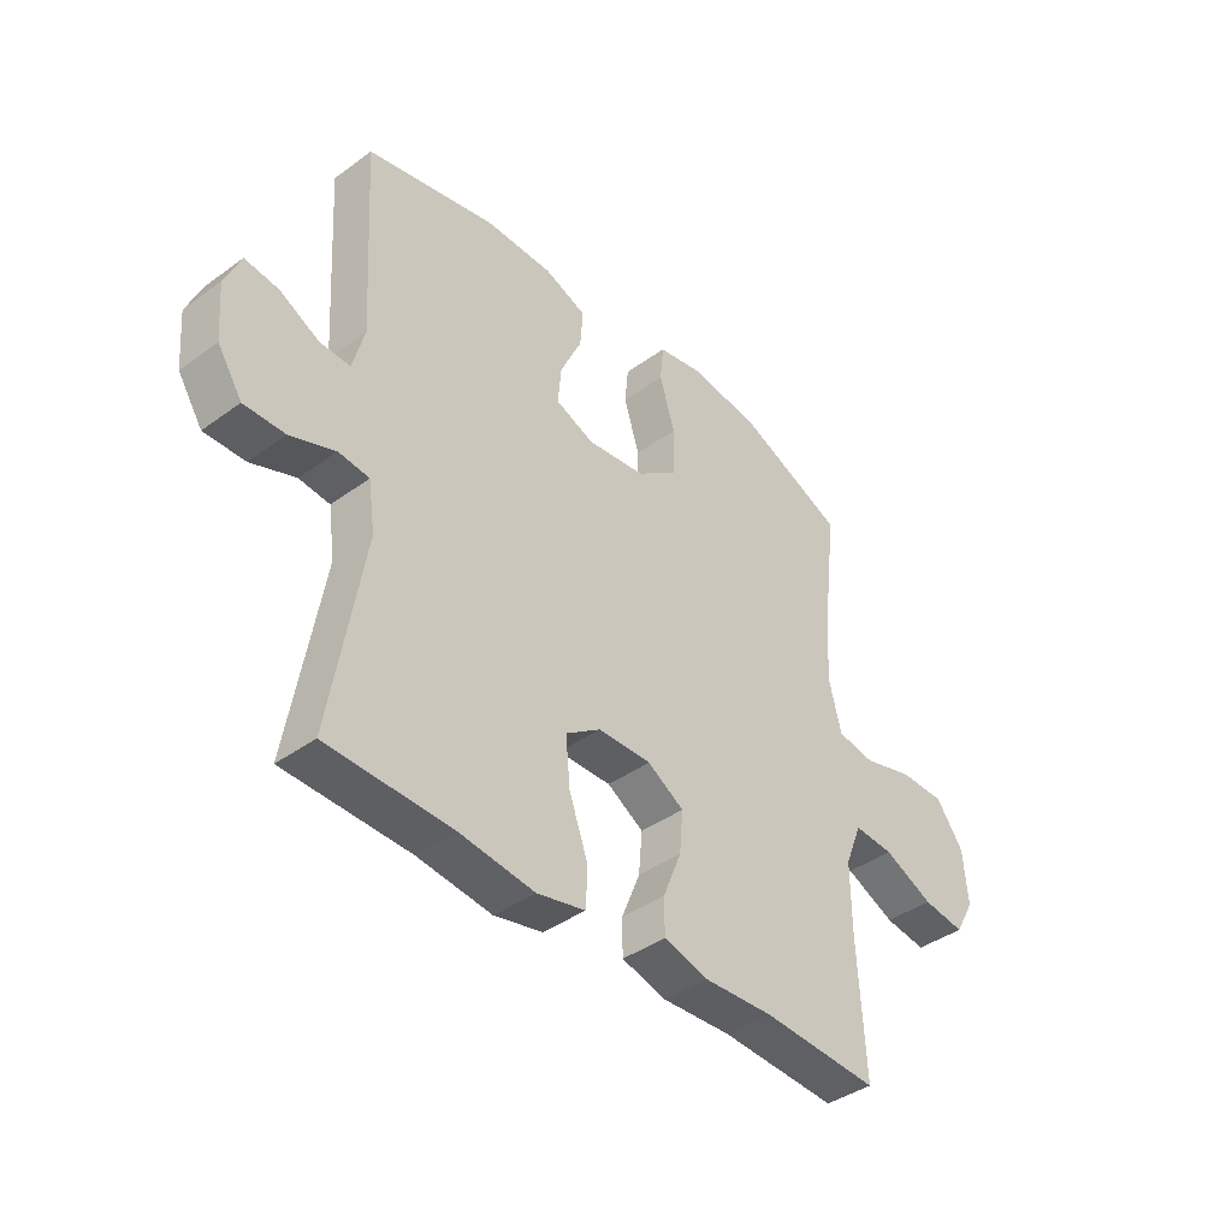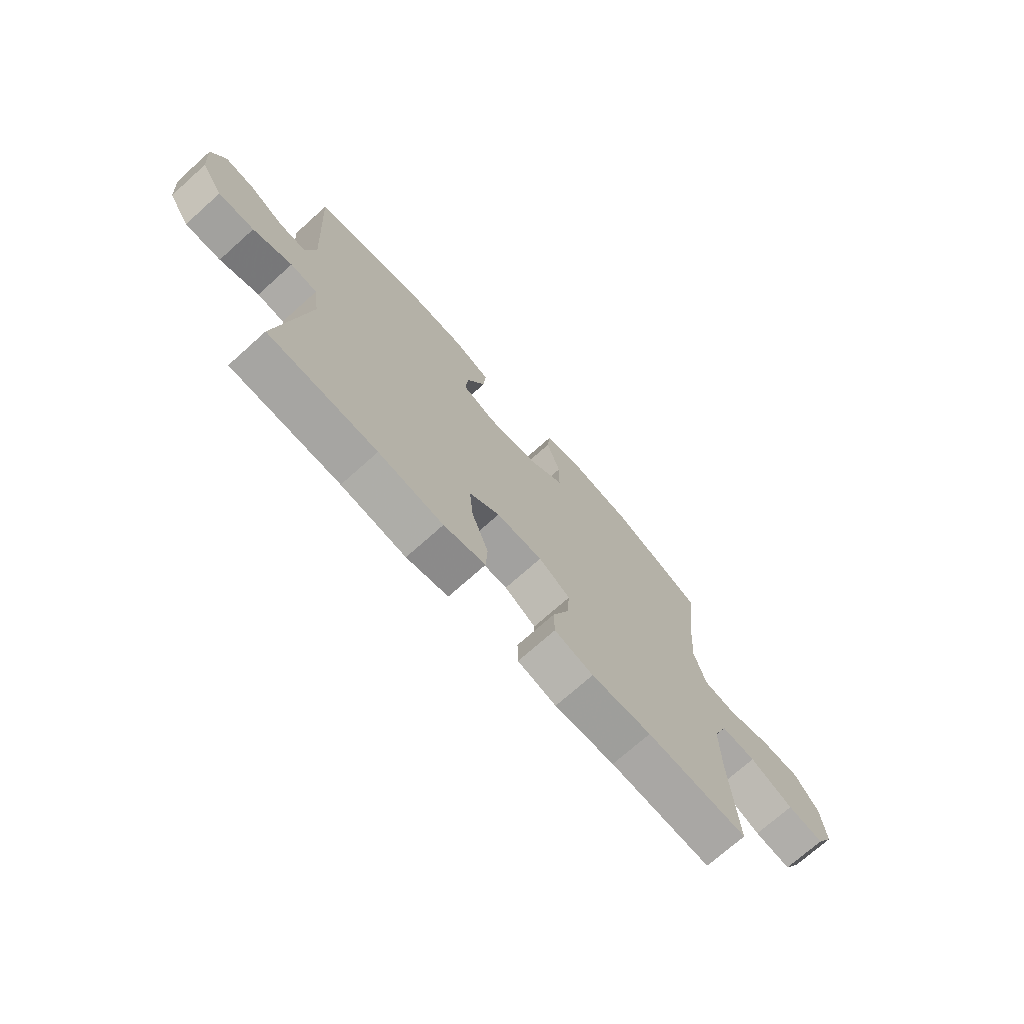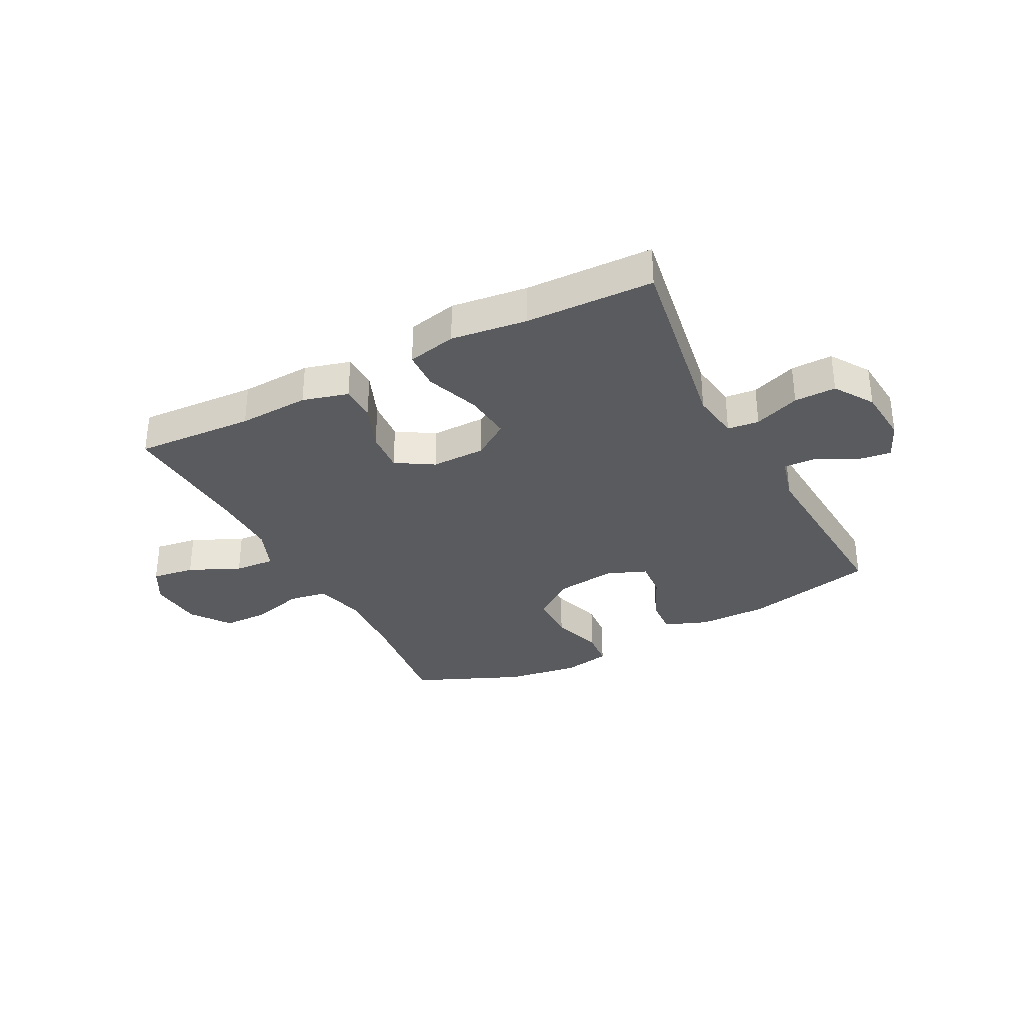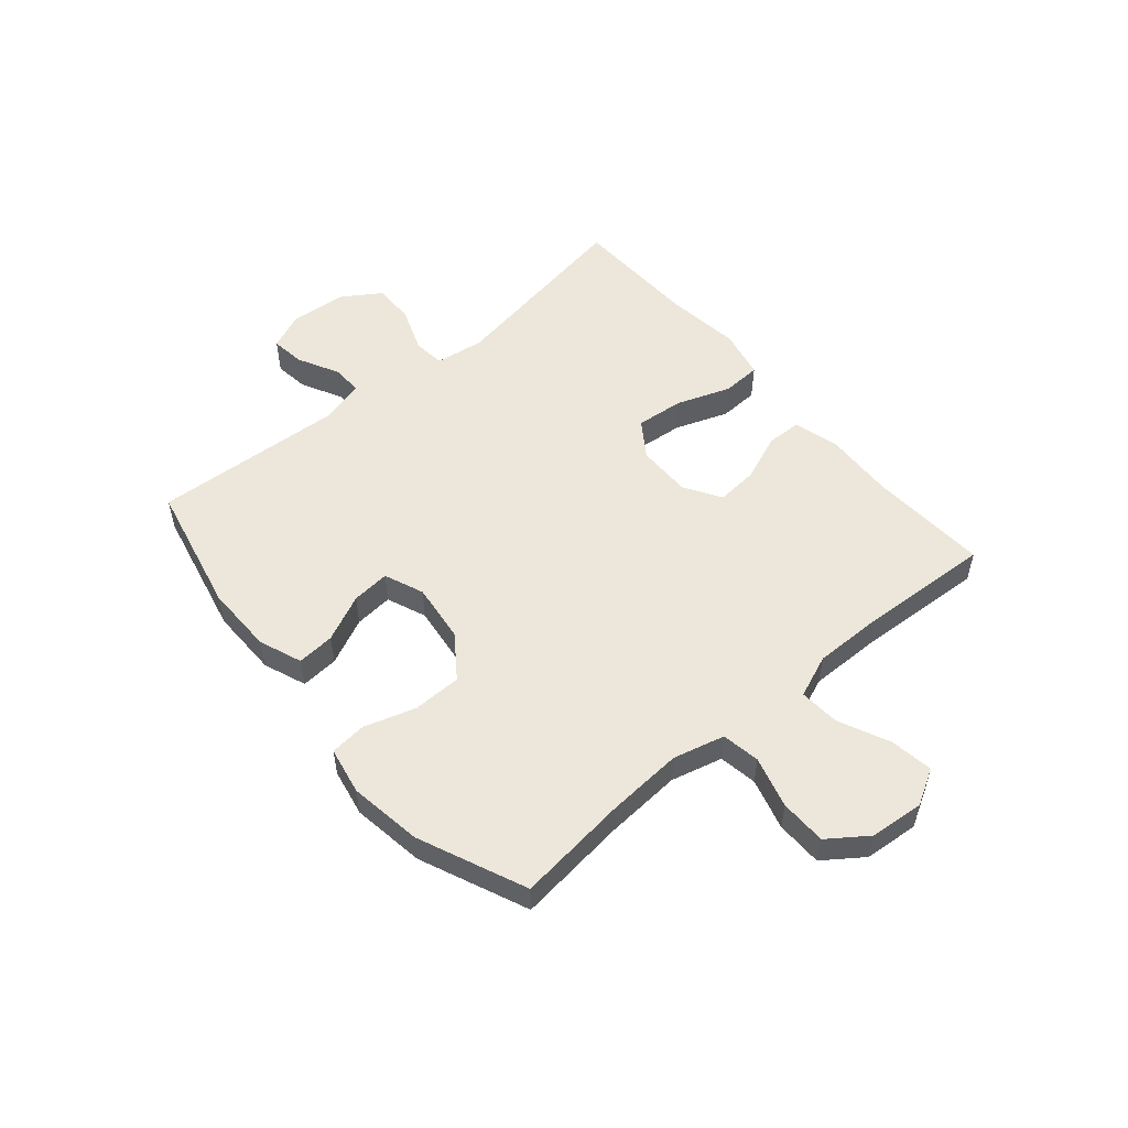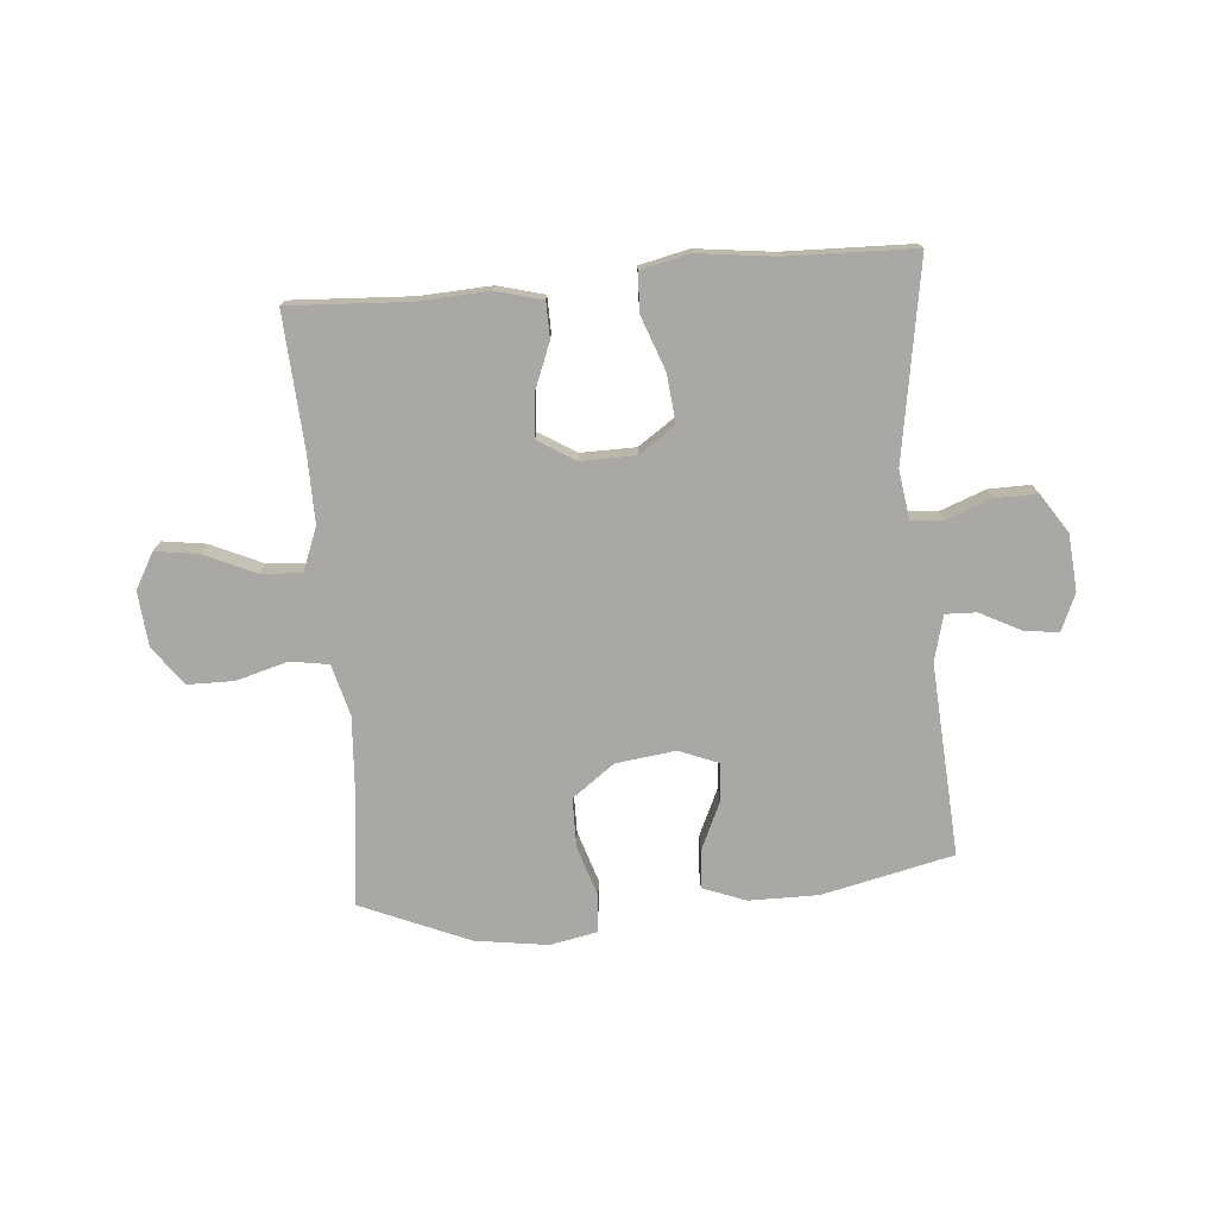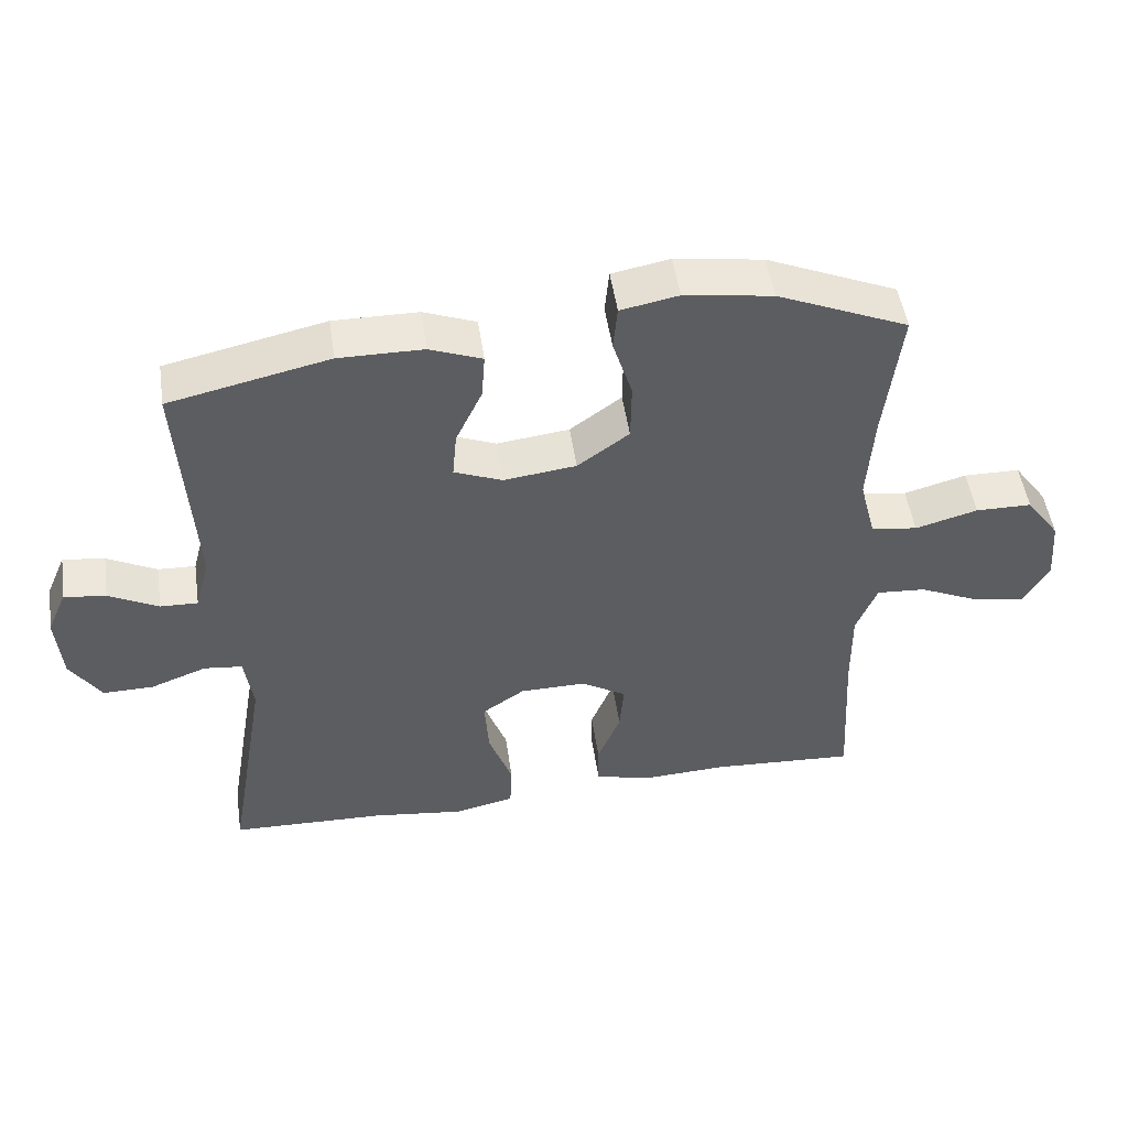
<metadata>
{"format":"obj","ext":"obj","renderer":"f3d","projection":"perspective","resolution":1024,"background":"white","views":[{"elev":-40.4,"azim":-48.3,"up":"+Z"},{"elev":-72.6,"azim":-48.2,"up":"+Z"},{"elev":-33.0,"azim":-152.4,"up":"+Y"},{"elev":53.4,"azim":49.7,"up":"+Y"},{"elev":-75.1,"azim":-174.9,"up":"+Y"},{"elev":50.2,"azim":-8.4,"up":"+Z"}]}
</metadata>
<code>
v 0.5 0.07 0.5
v 0.477 0.07 0.305
v 0.468 0.07 0.172
v 0.491 0.07 0.082
v 0.558 0.07 0.071
v 0.648 0.07 0.096
v 0.729 0.07 0.095
v 0.778 0.07 0.027
v 0.786 0.07 -0.068
v 0.751 0.07 -0.13
v 0.676 0.07 -0.119
v 0.587 0.07 -0.078
v 0.516 0.07 -0.073
v 0.486 0.07 -0.148
v 0.487 0.07 -0.269
v 0.5 0.07 -0.5
v 0.292 0.07 -0.488
v 0.168 0.07 -0.494
v 0.088 0.07 -0.472
v 0.087 0.07 -0.41
v 0.12 0.07 -0.328
v 0.126 0.07 -0.255
v 0.061 0.07 -0.215
v -0.034 0.07 -0.216
v -0.097 0.07 -0.259
v -0.089 0.07 -0.343
v -0.055 0.07 -0.437
v -0.058 0.07 -0.505
v -0.144 0.07 -0.524
v -0.277 0.07 -0.507
v -0.5 0.07 -0.5
v -0.442 0.07 -0.158
v -0.454 0.07 -0.073
v -0.509 0.07 -0.067
v -0.589 0.07 -0.097
v -0.662 0.07 -0.098
v -0.706 0.07 -0.03
v -0.714 0.07 0.068
v -0.686 0.07 0.133
v -0.626 0.07 0.125
v -0.555 0.07 0.088
v -0.501 0.07 0.086
v -0.48 0.07 0.165
v -0.5 0.07 0.5
v -0.271 0.07 0.551
v -0.15 0.07 0.55
v -0.075 0.07 0.521
v -0.08 0.07 0.455
v -0.118 0.07 0.373
v -0.124 0.07 0.306
v -0.055 0.07 0.278
v 0.049 0.07 0.291
v 0.123 0.07 0.345
v 0.124 0.07 0.43
v 0.096 0.07 0.52
v 0.102 0.07 0.584
v 0.185 0.07 0.6
v 0.312 0.07 0.581
v 0.5 0 0.5
v 0.477 0 0.305
v 0.468 0 0.172
v 0.491 0 0.082
v 0.558 0 0.071
v 0.648 0 0.096
v 0.729 0 0.095
v 0.778 0 0.027
v 0.786 0 -0.068
v 0.751 0 -0.13
v 0.676 0 -0.119
v 0.587 0 -0.078
v 0.516 0 -0.073
v 0.486 0 -0.148
v 0.487 0 -0.269
v 0.5 0 -0.5
v 0.292 0 -0.488
v 0.168 0 -0.494
v 0.088 0 -0.472
v 0.087 0 -0.41
v 0.12 0 -0.328
v 0.126 0 -0.255
v 0.061 0 -0.215
v -0.034 0 -0.216
v -0.097 0 -0.259
v -0.089 0 -0.343
v -0.055 0 -0.437
v -0.058 0 -0.505
v -0.144 0 -0.524
v -0.277 0 -0.507
v -0.5 0 -0.5
v -0.442 0 -0.158
v -0.454 0 -0.073
v -0.509 0 -0.067
v -0.589 0 -0.097
v -0.662 0 -0.098
v -0.706 0 -0.03
v -0.714 0 0.068
v -0.686 0 0.133
v -0.626 0 0.125
v -0.555 0 0.088
v -0.501 0 0.086
v -0.48 0 0.165
v -0.5 0 0.5
v -0.271 0 0.551
v -0.15 0 0.55
v -0.075 0 0.521
v -0.08 0 0.455
v -0.118 0 0.373
v -0.124 0 0.306
v -0.055 0 0.278
v 0.049 0 0.291
v 0.123 0 0.345
v 0.124 0 0.43
v 0.096 0 0.52
v 0.102 0 0.584
v 0.185 0 0.6
v 0.312 0 0.581
f 57 58 1 2
f 54 55 56 57
f 53 54 57 2
f 52 53 2 3
f 51 52 3 4
f 46 47 48 49
f 46 49 50
f 43 44 45 46
f 42 43 46 50
f 38 39 40 41
f 38 41 42
f 37 38 42
f 34 35 36 37
f 33 34 37 42
f 30 31 32
f 30 32 33
f 26 27 28 29
f 25 26 29 30
f 18 19 20 21
f 17 18 21 22
f 15 16 17 22
f 14 15 22 23
f 9 10 11 12
f 9 12 13
f 8 9 13
f 5 6 7 8
f 4 5 8 13
f 51 4 13 14
f 25 30 33 42
f 24 25 42 50
f 24 50 51
f 14 23 24 51
f 60 59 116 115
f 115 114 113 112
f 60 115 112 111
f 61 60 111 110
f 62 61 110 109
f 107 106 105 104
f 108 107 104
f 104 103 102 101
f 108 104 101 100
f 99 98 97 96
f 100 99 96
f 100 96 95
f 95 94 93 92
f 100 95 92 91
f 90 89 88
f 91 90 88
f 87 86 85 84
f 88 87 84 83
f 79 78 77 76
f 80 79 76 75
f 80 75 74 73
f 81 80 73 72
f 70 69 68 67
f 71 70 67
f 71 67 66
f 66 65 64 63
f 71 66 63 62
f 72 71 62 109
f 100 91 88 83
f 108 100 83 82
f 109 108 82
f 109 82 81 72
f 1 59 60 2
f 2 60 61 3
f 3 61 62 4
f 4 62 63 5
f 5 63 64 6
f 6 64 65 7
f 7 65 66 8
f 8 66 67 9
f 9 67 68 10
f 10 68 69 11
f 11 69 70 12
f 12 70 71 13
f 13 71 72 14
f 14 72 73 15
f 15 73 74 16
f 16 74 75 17
f 17 75 76 18
f 18 76 77 19
f 19 77 78 20
f 20 78 79 21
f 21 79 80 22
f 22 80 81 23
f 23 81 82 24
f 24 82 83 25
f 25 83 84 26
f 26 84 85 27
f 27 85 86 28
f 28 86 87 29
f 29 87 88 30
f 30 88 89 31
f 31 89 90 32
f 32 90 91 33
f 33 91 92 34
f 34 92 93 35
f 35 93 94 36
f 36 94 95 37
f 37 95 96 38
f 38 96 97 39
f 39 97 98 40
f 40 98 99 41
f 41 99 100 42
f 42 100 101 43
f 43 101 102 44
f 44 102 103 45
f 45 103 104 46
f 46 104 105 47
f 47 105 106 48
f 48 106 107 49
f 49 107 108 50
f 50 108 109 51
f 51 109 110 52
f 52 110 111 53
f 53 111 112 54
f 54 112 113 55
f 55 113 114 56
f 56 114 115 57
f 57 115 116 58
f 58 116 59 1

</code>
